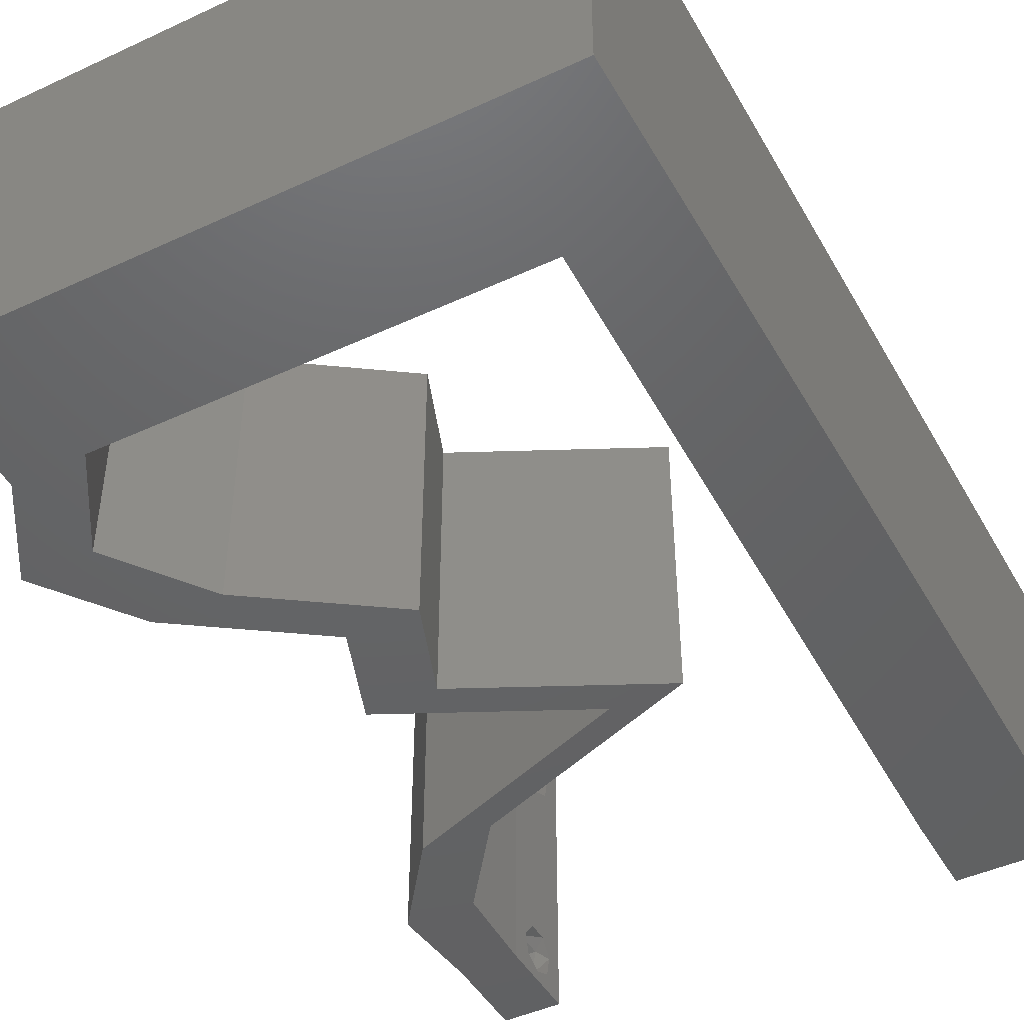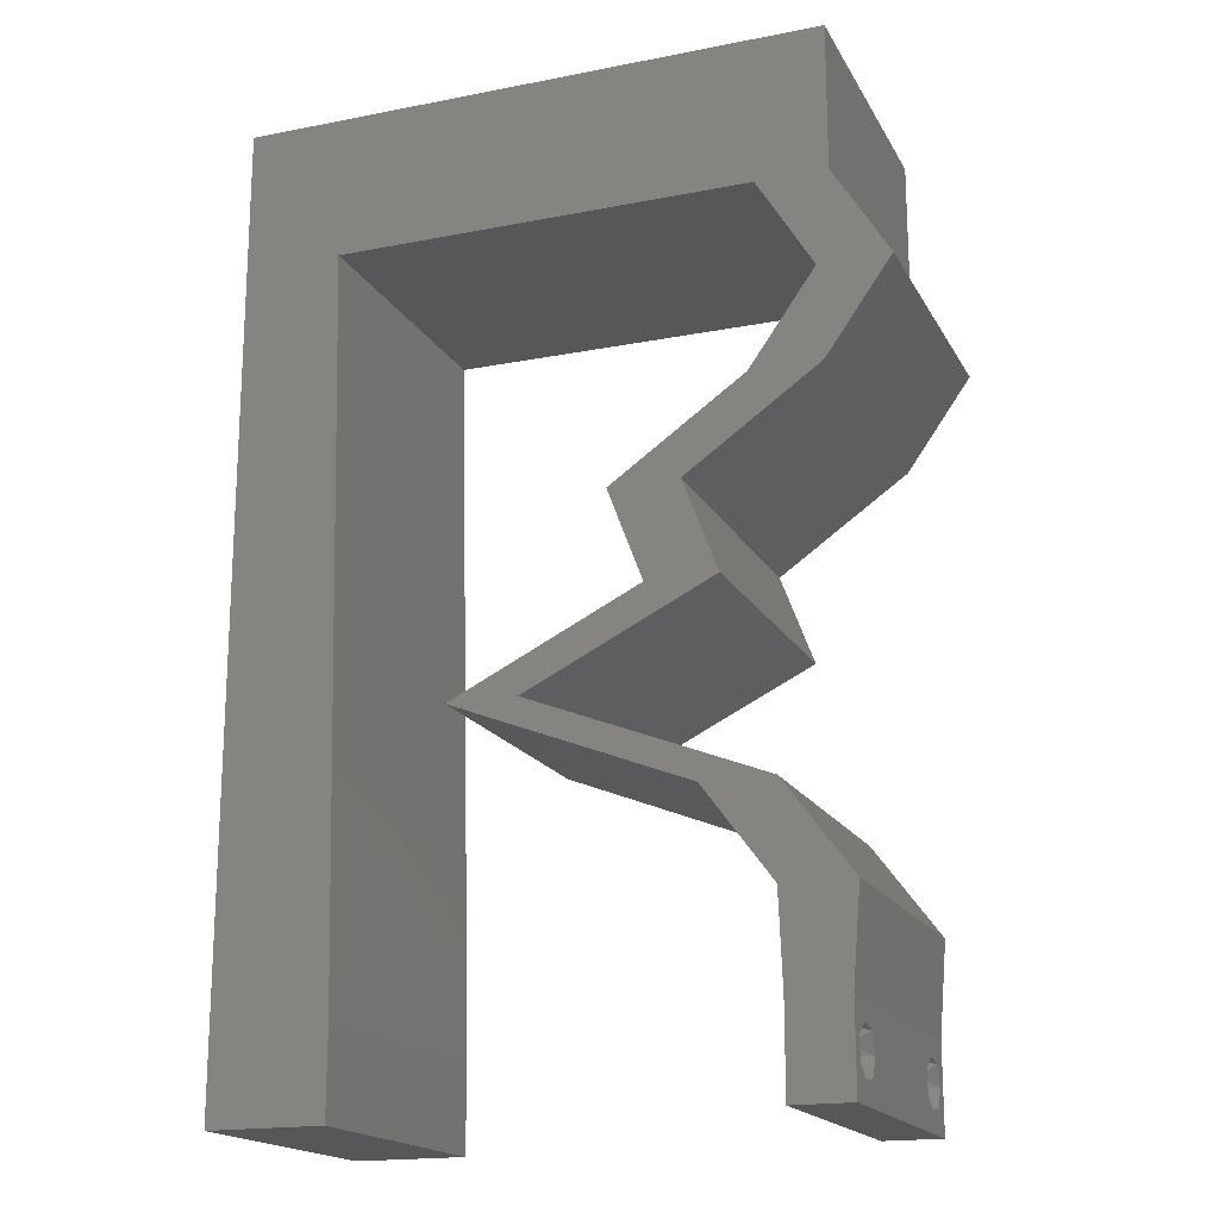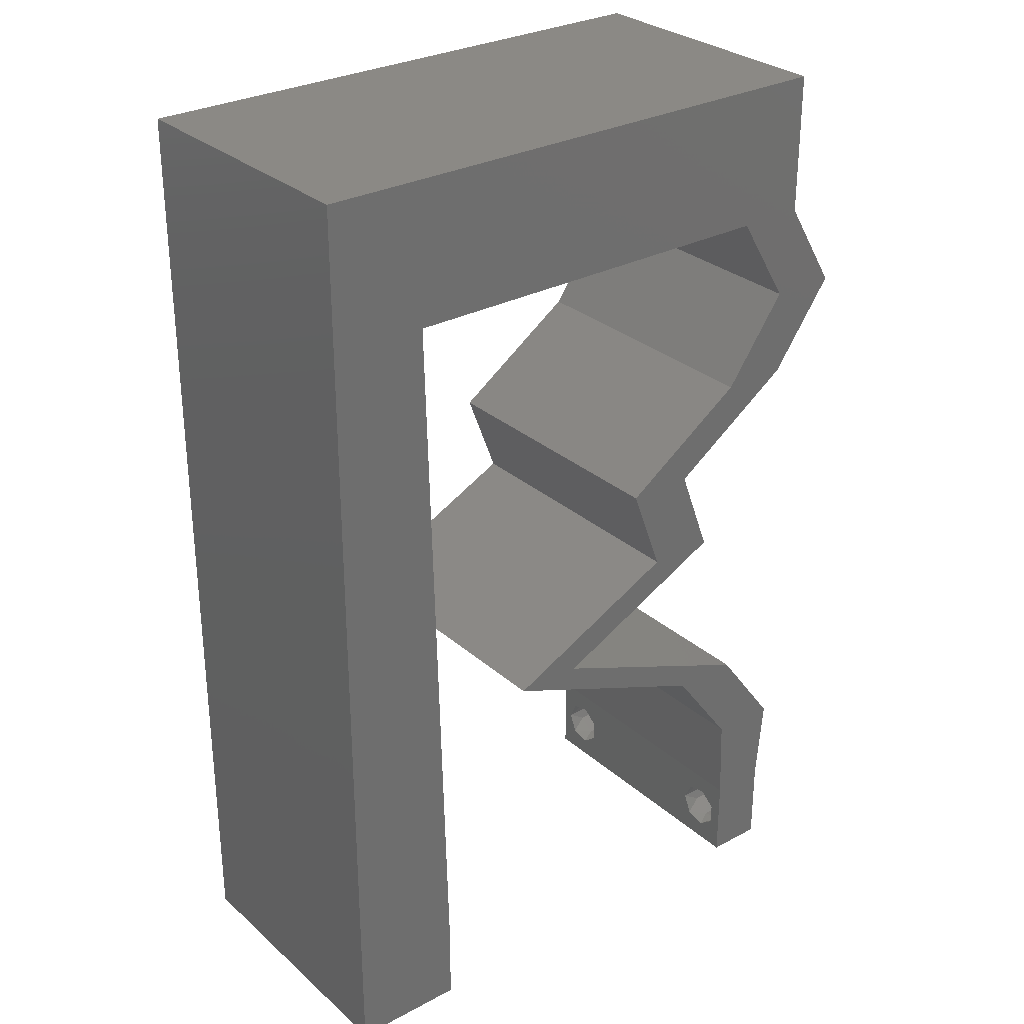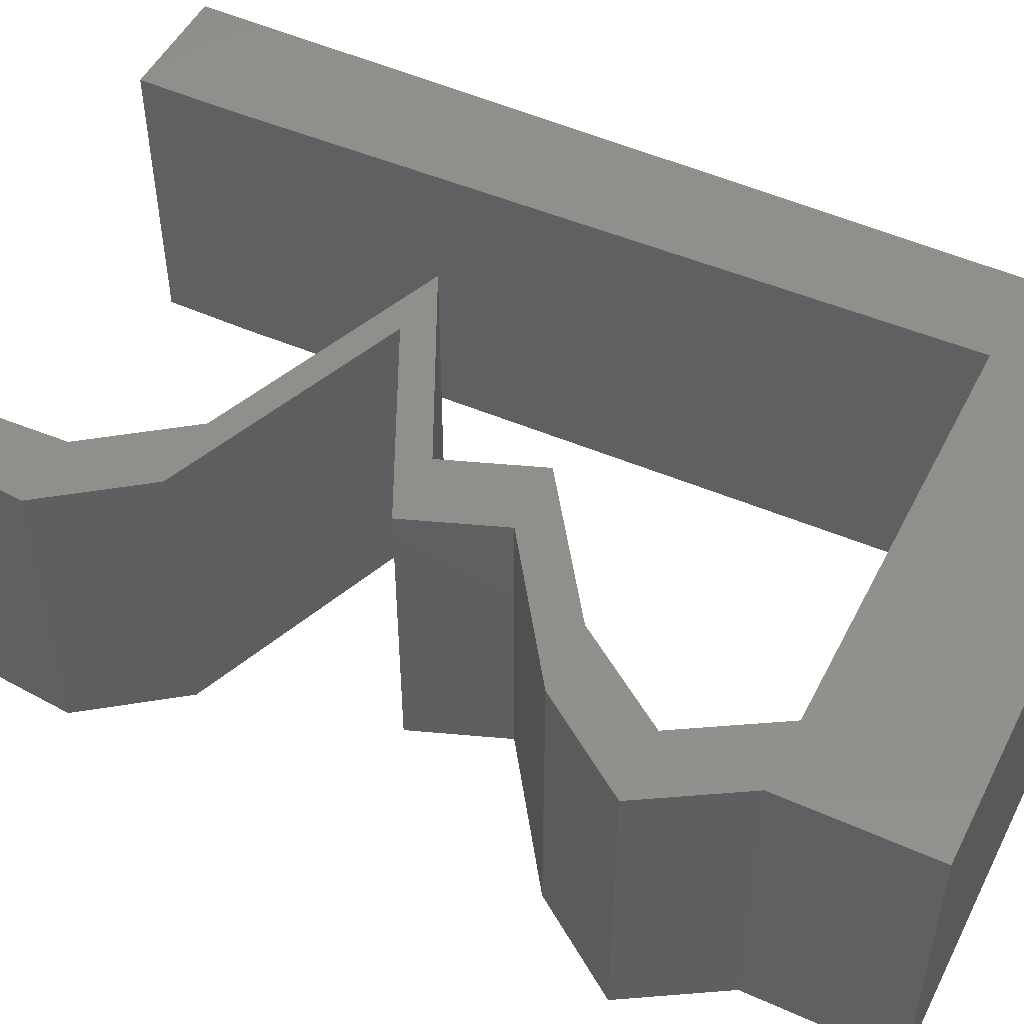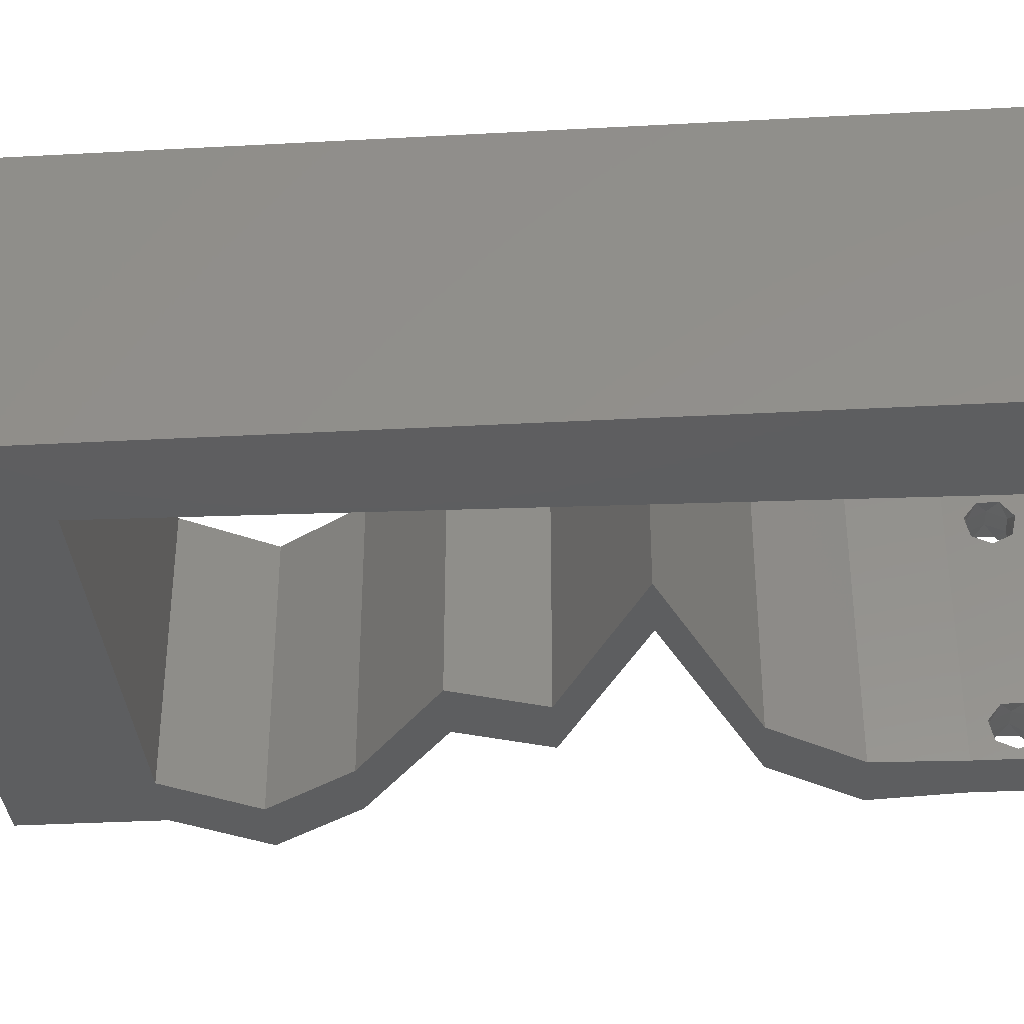
<metadata>
{"format":"stl","ext":"stl","renderer":"f3d","projection":"perspective","resolution":1024,"background":"white","views":[{"elev":-45.6,"azim":-151.9,"up":"+Z"},{"elev":-18.0,"azim":20.9,"up":"+Y"},{"elev":29.4,"azim":-38.3,"up":"+Y"},{"elev":50.3,"azim":116.3,"up":"+Z"},{"elev":-35.1,"azim":-85.9,"up":"+Z"}]}
</metadata>
<code>
# stl→obj: 254 verts, 512 faces
v 0.04 0 0.01
v 0.04 -0.006 0.01
v 0.04 -0.003738 0.003932
v 0.04 -0.003 0.0159
v 0.04 -0.004657 0.002778
v 0.04 -0.006 0
v 0.04 -0.004329 0.00134
v 0.04 -0.001671 0.00134
v 0.04 0 0
v 0.04 -0.001343 0.002778
v 0.04 -0.003 0.0007
v 0.04 0 0.02
v 0.04 -0.002262 0.01913
v 0.04 -0.001343 0.01798
v 0.04 -0.004657 0.01798
v 0.04 -0.003738 0.01913
v 0.04 -0.006 0.02
v 0.04 -0.001671 0.01654
v 0.04 -0.004329 0.01654
v 0.04 -0.002262 0.003932
v 0.036 -0.006 0.01
v 0.036 0 0.01
v 0.036 -0.003738 0.003932
v 0.036 -0.003 0.0159
v 0.036 -0.004657 0.002778
v 0.036 -0.004329 0.00134
v 0.036 -0.006 0
v 0.036 -0.001343 0.002778
v 0.036 0 0
v 0.036 -0.001671 0.00134
v 0.036 -0.003 0.0007
v 0.036 -0.006 0.02
v 0.036 -0.003738 0.01913
v 0.036 -0.004657 0.01798
v 0.036 0 0.02
v 0.036 -0.001343 0.01798
v 0.036 -0.002262 0.01913
v 0.036 -0.001671 0.01654
v 0.036 -0.004329 0.01654
v 0.036 -0.002262 0.003932
v 0 0.036 0.02
v 0 0.024 0.02
v 0.00726 0.03004 0.02
v 0.006767 0.05006 0.02
v 0.01 0.06 0.02
v 0 0.06 0.02
v 0.007507 0.02003 0.02
v 0 0.012 0.02
v 0.007753 0.01001 0.02
v 0.01625 0.05006 0.02
v 0 -0.006 0.02
v 0.008 -0.006 0.02
v 0.004 -0.002588 0.02
v 0.02 0.06 0.02
v 0.02574 0.05006 0.02
v 0.03048 0.05391 0.02
v 0.04 0.05006 0.02
v 0.04 0.06 0.02
v 0.03538 0.0551 0.02
v 0.03523 0.05006 0.02
v 0.03 0.06 0.02
v 0.007014 0.04005 0.02
v 0.004 0.004911 0.02
v 0 0 0.02
v 0.008 0 0.02
v 0.038 -0.003 0.02
v 0.03803 0.003182 0.02
v 0.04053 0.006258 0.02
v 0.03575 0.006258 0.02
v 0.03935 0.03755 0.02
v 0.03457 0.03755 0.02
v 0.03029 0.03129 0.02
v 0.02551 0.03129 0.02
v 0.02311 0.01564 0.02
v 0.02788 0.01564 0.02
v 0.01986 0.01877 0.02
v 0.0359 0.01252 0.02
v 0.03112 0.01252 0.02
v 0 0.048 0.02
v 0.03904 0.04381 0.02
v 0.04381 0.04381 0.02
v 0.02787 0.02503 0.02
v 0.03265 0.02503 0.02
v 0.02625 0.0219 0.02
v 0.01509 0.01877 0.02
v 0.02148 0.0219 0.02
v 0 -0.006 0.01
v 0 -0.003 0.015
v 0 0 0.01
v 0 -0.006 0
v 0 -0.003 0.005
v 0 0 0
v 0.004 -0.006 0.015
v 0.008 -0.006 0.01
v 0.004 -0.006 0.005
v 0.008 -0.006 0
v 0 0.009 0.0114
v 0 0.06 0
v 0 0.051 0.0086
v 0 0.06 0.01
v 0 0.048 0
v 0 0.0415 0.009767
v 0 0.03 0.01
v 0 0.036 0
v 0 0.024 0
v 0 0.0185 0.01023
v 0 0.012 0
v 0 0.005337 0.005128
v 0 0.05466 0.01487
v 0.00726 0.03004 0
v 0.006767 0.05006 0
v 0.01 0.06 0
v 0.007507 0.02003 0
v 0.007753 0.01001 0
v 0.01625 0.05006 0
v 0.004 -0.002588 0
v 0.02 0.06 0
v 0.03048 0.05391 0
v 0.02574 0.05006 0
v 0.04 0.05006 0
v 0.03538 0.0551 0
v 0.04 0.06 0
v 0.03523 0.05006 0
v 0.03 0.06 0
v 0.007014 0.04005 0
v 0.004 0.004911 0
v 0.008 0 0
v 0.038 -0.003 0
v 0.03803 0.003182 0
v 0.04053 0.006258 0
v 0.03575 0.006258 0
v 0.03935 0.03755 0
v 0.03029 0.03129 0
v 0.03457 0.03755 0
v 0.02551 0.03129 0
v 0.02311 0.01564 0
v 0.01986 0.01877 0
v 0.02788 0.01564 0
v 0.0359 0.01252 0
v 0.03112 0.01252 0
v 0.03904 0.04381 0
v 0.04381 0.04381 0
v 0.03265 0.02503 0
v 0.02787 0.02503 0
v 0.02625 0.0219 0
v 0.01509 0.01877 0
v 0.02148 0.0219 0
v 0.008 0 0.01
v 0.008 -0.003 0.015
v 0.008 -0.003 0.005
v 0.015 0.06 0.01134
v 0.025 0.06 0.008977
v 0.006575 0.06 0.007337
v 0.03344 0.06 0.01273
v 0.04 0.06 0.01
v 0.03407 0.06 0.005945
v 0.005798 0.06 0.01422
v 0.04 0.05503 0.015
v 0.04 0.05006 0.01
v 0.04 0.05503 0.005
v 0.0419 0.04693 0.015
v 0.04381 0.04381 0.01
v 0.0419 0.04693 0.005
v 0.03935 0.03755 0.01
v 0.04158 0.04068 0.015
v 0.04158 0.04068 0.005
v 0.03482 0.03442 0.005494
v 0.03482 0.03442 0.01448
v 0.03029 0.03129 0.01
v 0.03147 0.02816 0.015
v 0.03265 0.02503 0.01
v 0.03147 0.02816 0.005
v 0.02612 0.02184 0.007562
v 0.01986 0.01877 0.01
v 0.02817 0.02284 0.01474
v 0.02357 0.02059 0.01472
v 0.02883 0.01527 0.007824
v 0.0359 0.01252 0.01
v 0.02539 0.01662 0.01404
v 0.03077 0.01452 0.01429
v 0.03821 0.009387 0.015
v 0.04053 0.006258 0.01
v 0.03821 0.009387 0.005
v 0.04026 0.003129 0.015
v 0.04026 0.003129 0.005
v 0.03588 0.003129 0.015
v 0.03575 0.006258 0.01
v 0.03588 0.003129 0.005
v 0.03344 0.009387 0.015
v 0.03112 0.01252 0.01
v 0.03344 0.009387 0.005
v 0.02216 0.01602 0.007824
v 0.01509 0.01877 0.01
v 0.02559 0.01467 0.01404
v 0.02022 0.01677 0.01429
v 0.02135 0.02184 0.007562
v 0.02787 0.02503 0.01
v 0.01879 0.02059 0.01472
v 0.0234 0.02284 0.01474
v 0.02669 0.02816 0.015
v 0.02551 0.03129 0.01
v 0.02669 0.02816 0.005
v 0.03004 0.03442 0.005494
v 0.03004 0.03442 0.01448
v 0.03457 0.03755 0.01
v 0.03904 0.04381 0.01
v 0.0368 0.04068 0.015
v 0.0368 0.04068 0.005
v 0.03713 0.04693 0.015
v 0.03523 0.05006 0.01
v 0.03713 0.04693 0.005
v 0.021 0.05006 0.008144
v 0.01337 0.05006 0.006849
v 0.006767 0.05006 0.01
v 0.02862 0.05006 0.006849
v 0.02882 0.05006 0.01374
v 0.021 0.05006 0.01513
v 0.01317 0.05006 0.01374
v 0.00763 0.01502 0.01133
v 0.007383 0.02503 0.00955
v 0.007137 0.03504 0.01102
v 0.007838 0.00658 0.007337
v 0.006929 0.0435 0.00727
v 0.006913 0.04413 0.01406
v 0.007857 0.0058 0.01422
v 0.0385 -0.002262 0.01607
v 0.03873 -0.003738 0.01607
v 0.03726 -0.003758 0.01608
v 0.03712 -0.002262 0.01607
v 0.03873 -0.001671 0.01866
v 0.03727 -0.001343 0.01722
v 0.03875 -0.001343 0.01722
v 0.03873 -0.004329 0.01866
v 0.03727 -0.003 0.0193
v 0.03875 -0.003 0.0193
v 0.03727 -0.004657 0.01722
v 0.03875 -0.004657 0.01722
v 0.03725 -0.001671 0.01866
v 0.03725 -0.004329 0.01866
v 0.03727 -0.002262 0.0008684
v 0.03873 -0.003738 0.0008684
v 0.03726 -0.003758 0.0008785
v 0.03874 -0.002242 0.0008785
v 0.03873 -0.001343 0.002022
v 0.03727 -0.001671 0.00346
v 0.03725 -0.001343 0.002022
v 0.03873 -0.003 0.0041
v 0.03725 -0.003 0.0041
v 0.03875 -0.001671 0.00346
v 0.03727 -0.004657 0.002022
v 0.03875 -0.004657 0.002022
v 0.03802 -0.004336 0.003451
v 0.03687 -0.004326 0.003464
v 0.03916 -0.004329 0.00346
f 1 2 3
f 1 4 2
f 5 6 7
f 8 9 10
f 11 9 8
f 7 6 11
f 12 13 14
f 15 16 17
f 16 12 17
f 13 12 16
f 6 9 11
f 10 9 1
f 1 12 18
f 18 12 14
f 2 19 17
f 19 15 17
f 2 6 5
f 18 4 1
f 4 19 2
f 20 1 3
f 10 1 20
f 3 2 5
f 21 22 23
f 24 22 21
f 25 26 27
f 28 29 30
f 30 29 31
f 27 26 31
f 32 33 34
f 35 36 37
f 32 35 33
f 33 35 37
f 35 38 36
f 29 27 31
f 28 22 29
f 32 39 21
f 34 39 32
f 22 38 35
f 27 21 25
f 21 39 24
f 24 38 22
f 25 21 23
f 23 22 40
f 40 22 28
f 41 42 43
f 44 45 46
f 47 48 49
f 45 44 50
f 51 52 53
f 54 55 56
f 57 58 59
f 55 60 56
f 61 54 56
f 54 45 50
f 55 54 50
f 62 41 43
f 63 64 53
f 65 63 53
f 43 42 47
f 60 57 59
f 49 48 63
f 12 35 66
f 32 17 66
f 58 61 59
f 35 12 67
f 68 69 67
f 64 51 53
f 52 65 53
f 56 60 59
f 61 56 59
f 48 64 63
f 70 71 72
f 71 73 72
f 74 75 76
f 77 75 78
f 12 68 67
f 17 12 66
f 35 32 66
f 69 35 67
f 75 74 78
f 65 49 63
f 79 44 46
f 57 80 81
f 60 80 57
f 81 80 70
f 80 71 70
f 72 82 83
f 73 82 72
f 82 84 83
f 74 76 85
f 76 86 85
f 86 76 84
f 68 77 69
f 69 77 78
f 84 82 86
f 44 79 62
f 42 48 47
f 79 41 62
f 87 88 89
f 64 88 51
f 90 91 92
f 89 91 87
f 51 88 87
f 89 88 64
f 87 91 90
f 92 91 89
f 52 93 94
f 87 93 51
f 90 95 87
f 94 95 96
f 51 93 52
f 94 93 87
f 96 95 90
f 87 95 94
f 64 97 89
f 98 99 100
f 101 99 98
f 48 97 64
f 102 103 41
f 104 103 102
f 104 102 101
f 41 103 42
f 105 103 104
f 106 103 105
f 42 106 48
f 79 102 41
f 107 106 105
f 42 103 106
f 92 108 107
f 46 109 79
f 79 99 102
f 107 97 106
f 107 108 97
f 79 109 99
f 106 97 48
f 102 99 101
f 100 109 46
f 89 108 92
f 97 108 89
f 99 109 100
f 104 110 105
f 111 98 112
f 113 114 107
f 111 112 115
f 90 116 96
f 117 118 119
f 120 121 122
f 119 118 123
f 124 118 117
f 115 112 117
f 117 119 115
f 125 110 104
f 126 116 92
f 127 116 126
f 110 113 105
f 123 121 120
f 114 126 107
f 9 128 29
f 27 128 6
f 122 121 124
f 29 129 9
f 130 129 131
f 92 116 90
f 96 116 127
f 118 121 123
f 124 121 118
f 107 126 92
f 132 133 134
f 134 133 135
f 136 137 138
f 139 140 138
f 9 129 130
f 6 128 9
f 29 128 27
f 131 129 29
f 138 140 136
f 127 126 114
f 101 98 111
f 141 120 142
f 123 120 141
f 142 132 141
f 141 132 134
f 133 143 144
f 135 133 144
f 144 143 145
f 136 146 137
f 137 146 147
f 147 145 137
f 130 131 139
f 131 140 139
f 144 145 147
f 125 101 111
f 105 113 107
f 104 101 125
f 148 149 94
f 52 149 65
f 127 150 96
f 94 150 148
f 65 149 148
f 94 149 52
f 96 150 94
f 148 150 127
f 112 151 117
f 61 152 54
f 151 152 117
f 54 152 151
f 112 153 151
f 61 154 152
f 117 152 124
f 54 151 45
f 98 153 112
f 100 153 98
f 58 154 61
f 155 154 58
f 152 156 124
f 151 157 45
f 154 156 152
f 153 157 151
f 124 156 122
f 122 156 155
f 46 157 100
f 45 157 46
f 100 157 153
f 155 156 154
f 58 158 155
f 159 158 57
f 155 160 122
f 120 160 159
f 122 160 120
f 159 160 155
f 57 158 58
f 155 158 159
f 81 161 57
f 159 161 162
f 162 163 159
f 120 163 142
f 57 161 159
f 162 161 81
f 159 163 120
f 142 163 162
f 164 165 70
f 81 165 162
f 132 166 164
f 162 166 142
f 70 165 81
f 142 166 132
f 164 166 162
f 162 165 164
f 132 167 133
f 72 168 70
f 169 167 168
f 70 168 164
f 169 168 72
f 168 167 164
f 164 167 132
f 133 167 169
f 83 170 72
f 169 170 171
f 133 172 143
f 171 172 169
f 72 170 169
f 171 170 83
f 169 172 133
f 143 172 171
f 143 173 145
f 145 173 137
f 171 173 143
f 137 173 174
f 83 175 171
f 174 176 76
f 76 176 84
f 84 175 83
f 84 176 175
f 175 176 173
f 175 173 171
f 173 176 174
f 174 177 137
f 138 177 139
f 139 177 178
f 76 179 174
f 178 180 77
f 75 179 76
f 174 179 177
f 77 180 75
f 177 179 180
f 178 177 180
f 180 179 75
f 137 177 138
f 77 181 178
f 182 181 68
f 178 183 139
f 130 183 182
f 68 181 77
f 178 181 182
f 139 183 130
f 182 183 178
f 12 184 68
f 182 184 1
f 130 185 9
f 1 185 182
f 68 184 182
f 1 184 12
f 182 185 130
f 9 185 1
f 2 17 32
f 21 2 32
f 27 6 2
f 27 2 21
f 22 186 187
f 69 186 35
f 29 188 131
f 187 188 22
f 35 186 22
f 187 186 69
f 22 188 29
f 131 188 187
f 69 189 187
f 190 189 78
f 187 191 131
f 140 191 190
f 78 189 69
f 187 189 190
f 190 191 187
f 131 191 140
f 190 192 140
f 136 192 146
f 146 192 193
f 78 194 190
f 193 195 85
f 74 194 78
f 190 194 192
f 85 195 74
f 192 194 195
f 193 192 195
f 195 194 74
f 140 192 136
f 147 196 144
f 146 196 147
f 193 196 146
f 144 196 197
f 85 198 193
f 197 199 82
f 86 198 85
f 82 199 86
f 199 198 86
f 196 198 199
f 197 196 199
f 193 198 196
f 197 200 201
f 73 200 82
f 144 202 135
f 201 202 197
f 82 200 197
f 201 200 73
f 197 202 144
f 135 202 201
f 135 203 134
f 71 204 73
f 205 203 204
f 73 204 201
f 205 204 71
f 204 203 201
f 201 203 135
f 134 203 205
f 206 207 80
f 71 207 205
f 141 208 206
f 205 208 134
f 80 207 71
f 205 207 206
f 134 208 141
f 206 208 205
f 206 209 210
f 60 209 80
f 141 211 123
f 210 211 206
f 80 209 206
f 210 209 60
f 206 211 141
f 123 211 210
f 119 212 115
f 111 213 214
f 210 215 123
f 123 215 119
f 115 213 111
f 216 217 212
f 212 217 218
f 212 218 213
f 215 216 212
f 60 216 210
f 214 218 44
f 55 216 60
f 44 218 50
f 119 215 212
f 212 213 115
f 50 217 55
f 55 217 216
f 218 217 50
f 213 218 214
f 210 216 215
f 113 219 114
f 47 220 43
f 125 221 110
f 220 221 43
f 47 219 220
f 220 219 113
f 110 221 220
f 219 222 114
f 125 223 221
f 43 221 62
f 49 219 47
f 110 220 113
f 127 222 148
f 114 222 127
f 214 223 111
f 111 223 125
f 221 224 62
f 49 225 219
f 223 224 221
f 219 225 222
f 62 224 44
f 65 225 49
f 44 224 214
f 148 225 65
f 222 225 148
f 214 224 223
f 24 4 226
f 4 24 227
f 227 24 228
f 24 226 229
f 230 231 232
f 233 234 235
f 234 230 235
f 236 233 237
f 231 230 238
f 233 236 239
f 234 233 239
f 230 234 238
f 227 236 237
f 236 227 228
f 231 226 232
f 226 231 229
f 14 13 230
f 16 15 233
f 33 37 234
f 36 38 231
f 39 34 236
f 14 230 232
f 16 233 235
f 233 15 237
f 230 13 235
f 36 231 238
f 234 37 238
f 236 34 239
f 33 234 239
f 18 14 232
f 15 19 237
f 13 16 235
f 34 33 239
f 37 36 238
f 226 18 232
f 19 4 227
f 19 227 237
f 39 236 228
f 231 38 229
f 4 18 226
f 38 24 229
f 24 39 228
f 31 11 240
f 11 31 241
f 241 31 242
f 240 11 243
f 244 245 246
f 245 247 248
f 245 244 249
f 247 245 249
f 240 244 246
f 241 250 251
f 247 252 248
f 244 240 243
f 250 241 242
f 248 252 253
f 252 247 254
f 251 250 252
f 40 28 245
f 8 10 244
f 20 3 247
f 26 25 250
f 245 28 246
f 40 245 248
f 244 10 249
f 20 247 249
f 28 30 246
f 23 40 248
f 5 7 251
f 10 20 249
f 7 11 241
f 30 31 240
f 30 240 246
f 7 241 251
f 251 252 254
f 252 250 253
f 26 250 242
f 8 244 243
f 250 25 253
f 247 3 254
f 5 251 254
f 23 248 253
f 25 23 253
f 3 5 254
f 11 8 243
f 31 26 242

</code>
